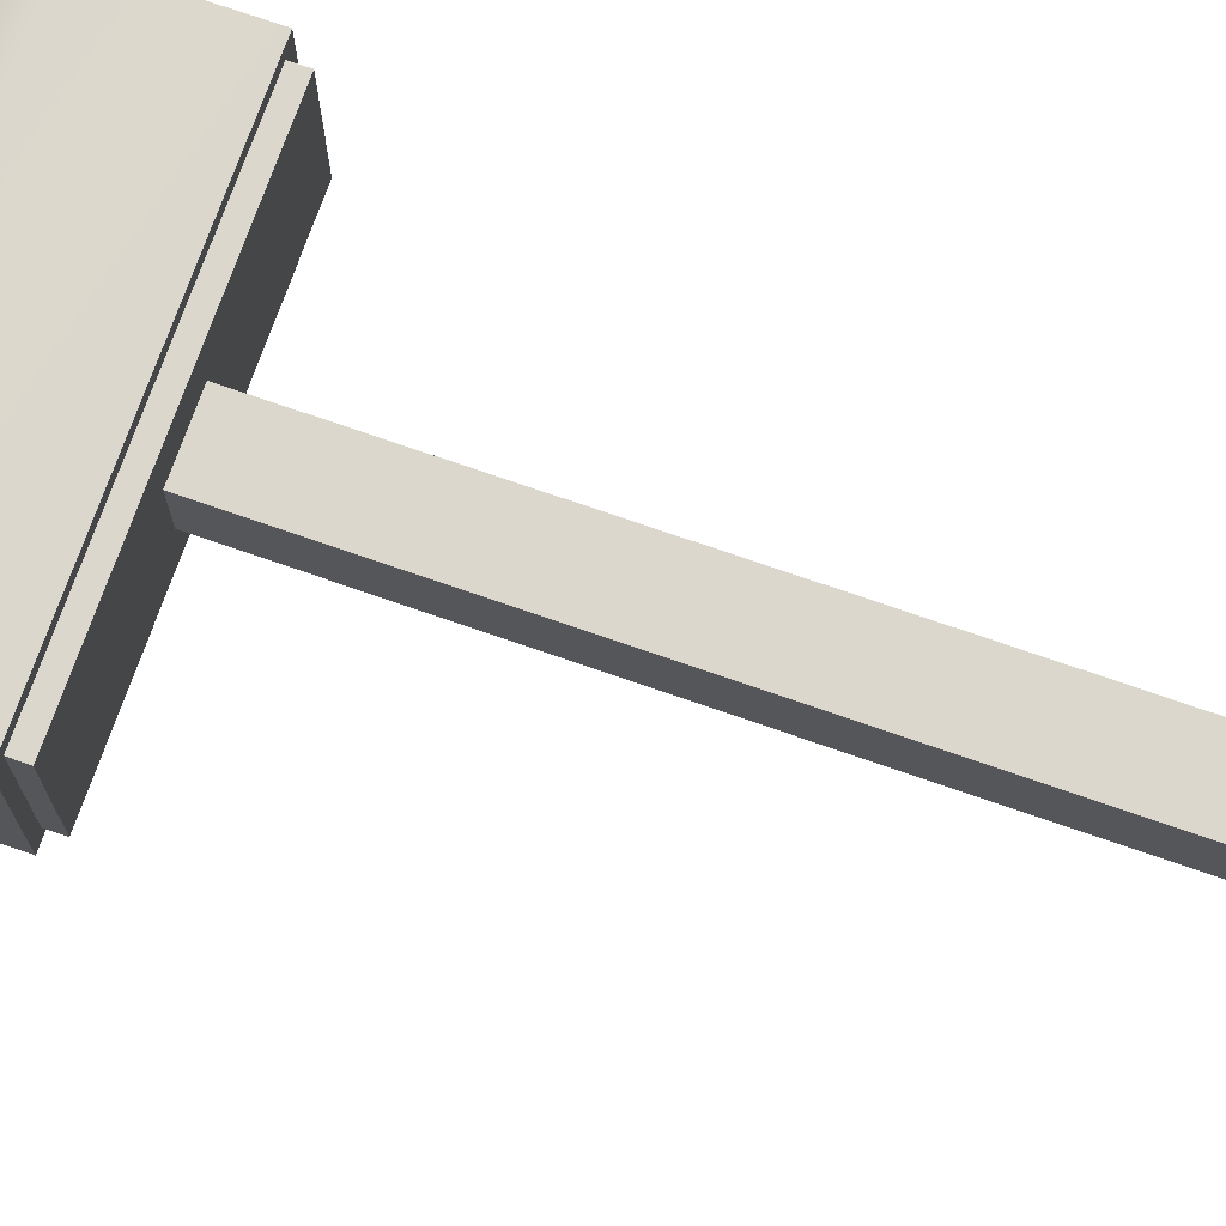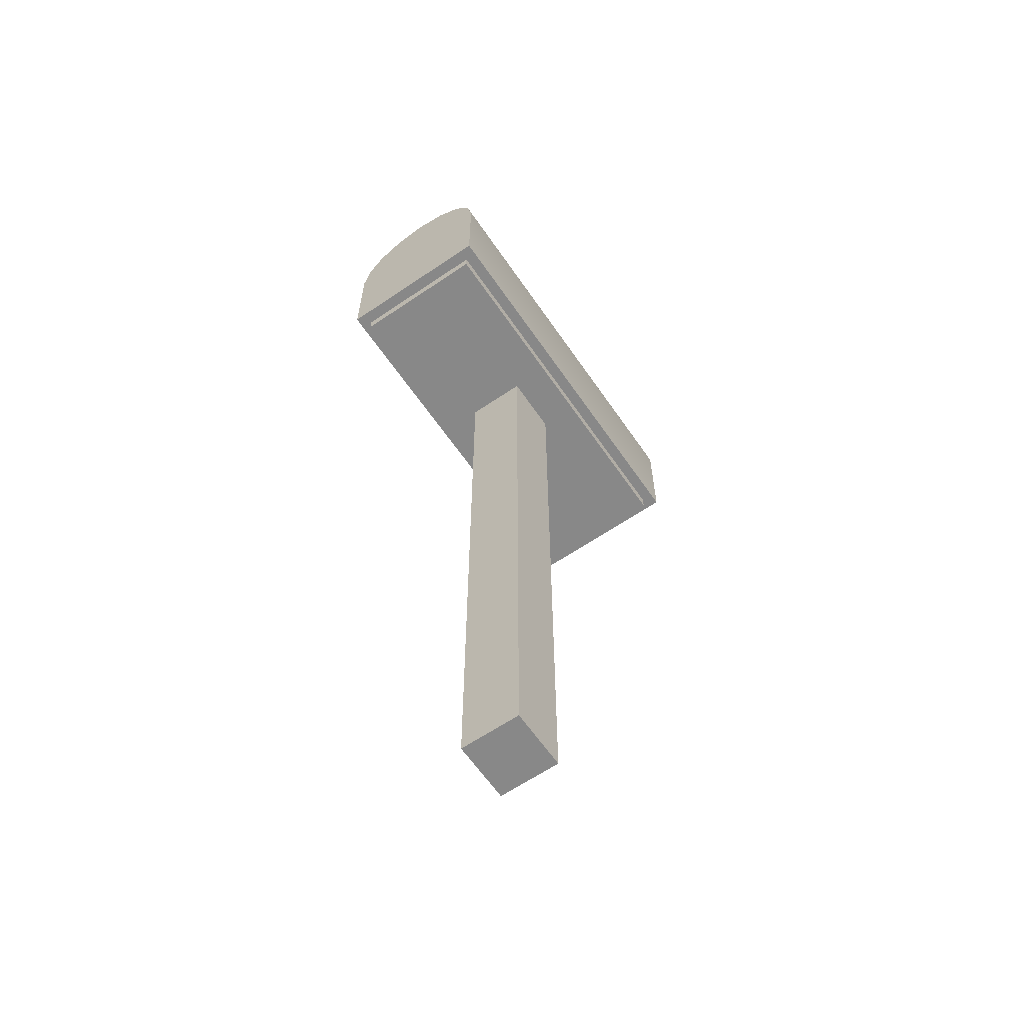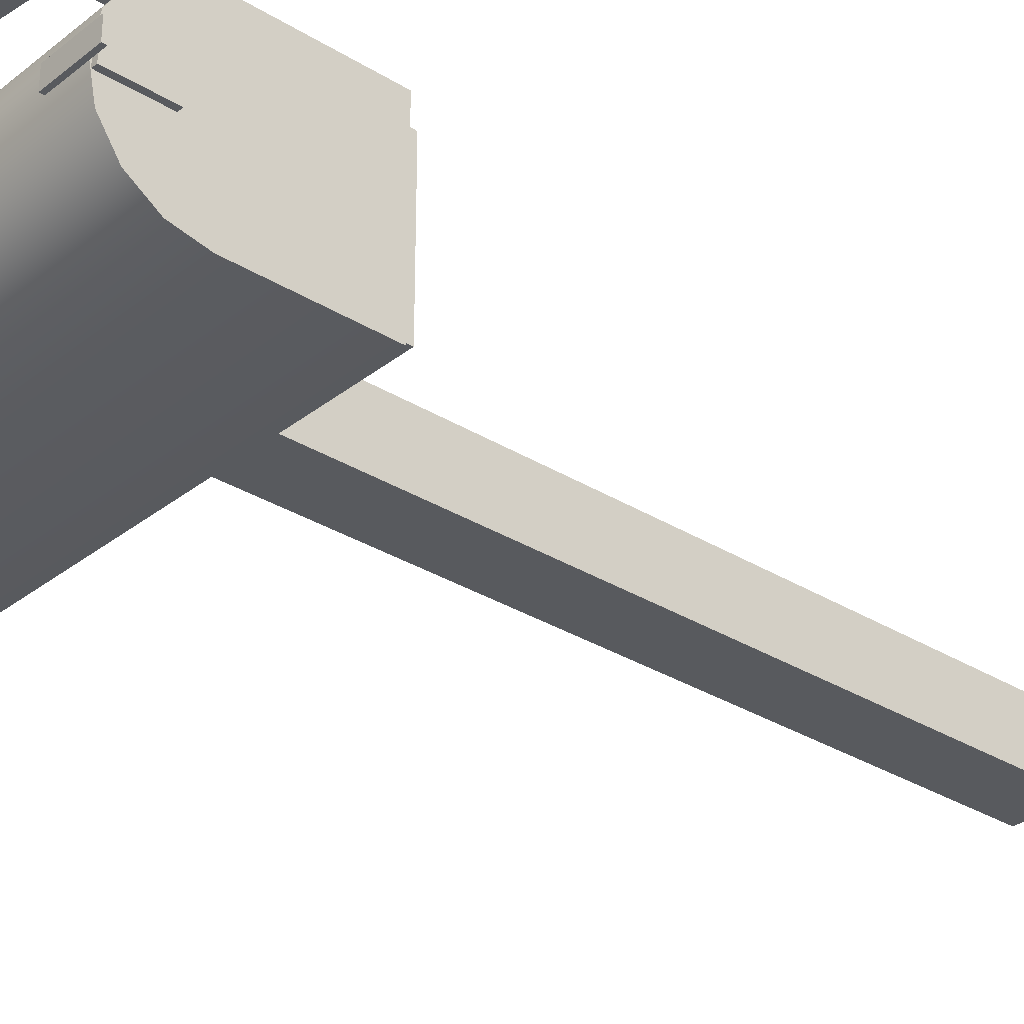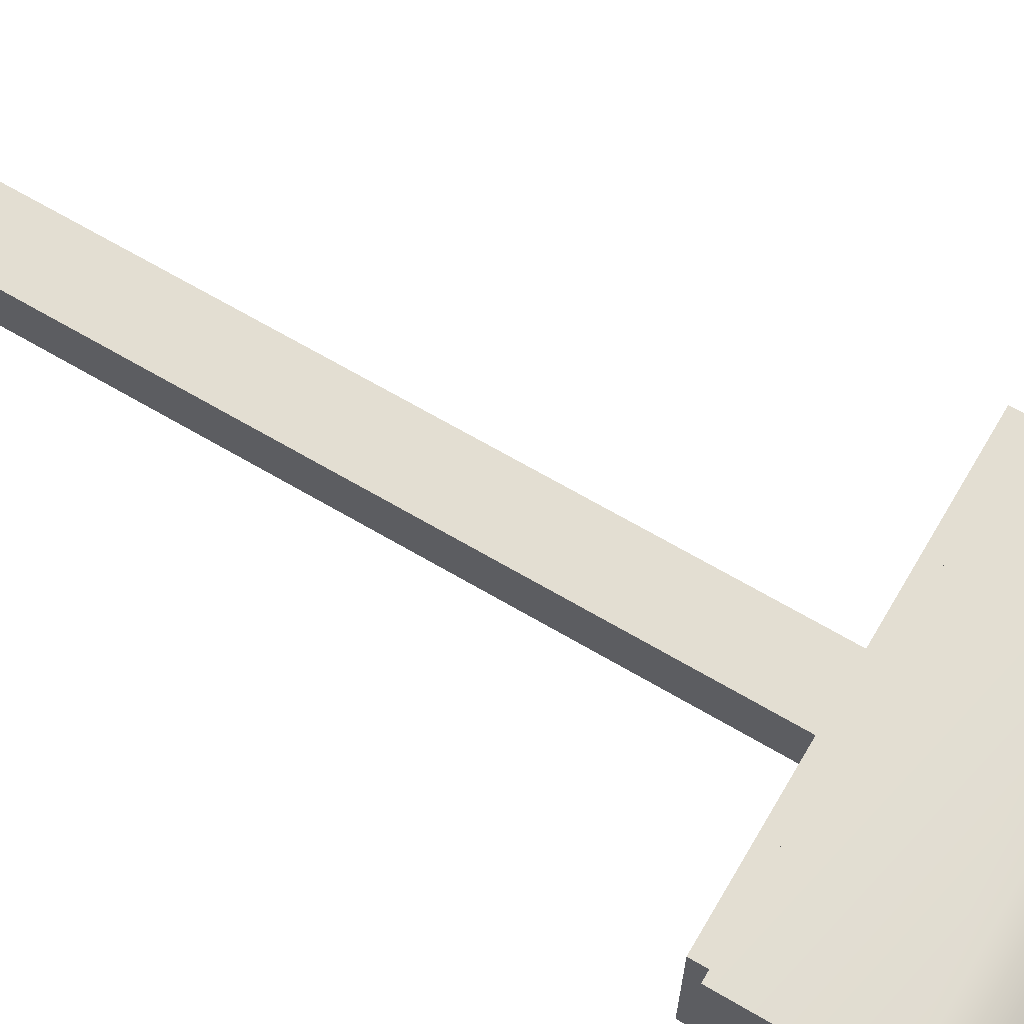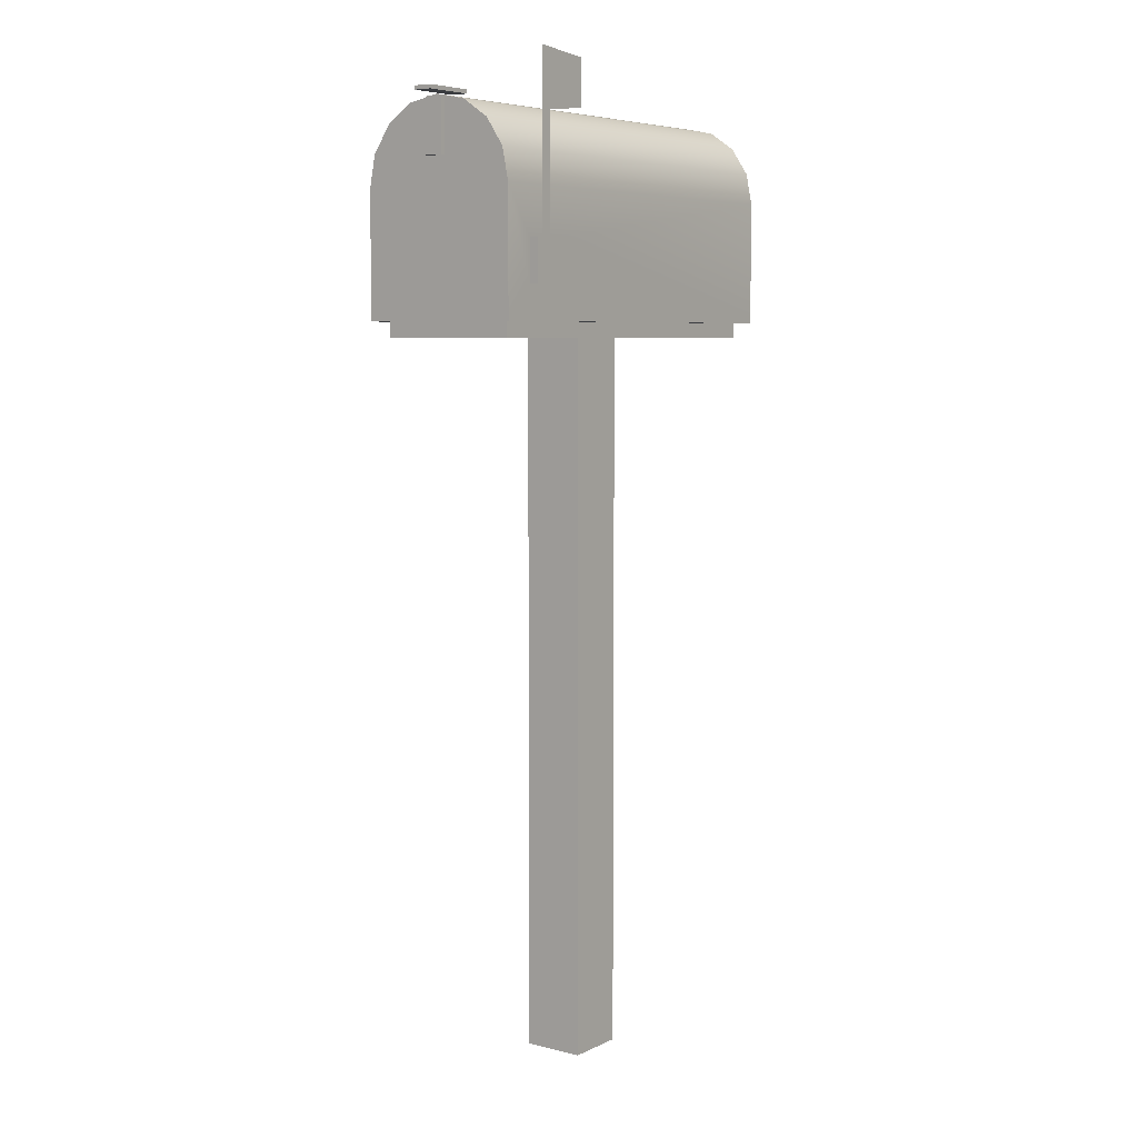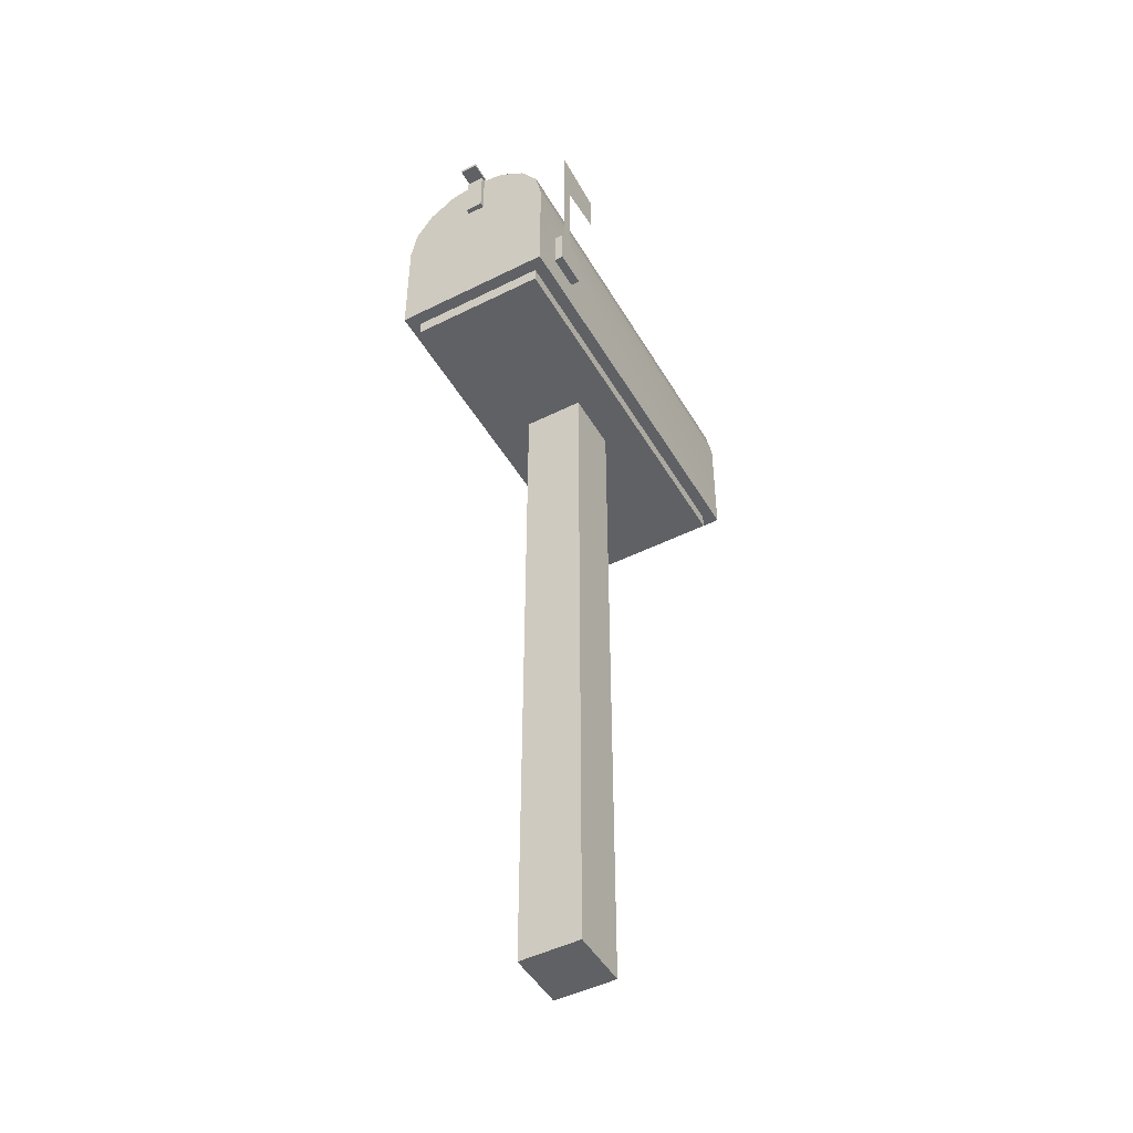
<metadata>
{"format":"obj","ext":"obj","renderer":"f3d","projection":"perspective","resolution":1024,"background":"white","views":[{"elev":72.8,"azim":-70.8,"up":"+Z"},{"elev":-62.9,"azim":124.5,"up":"+Y"},{"elev":-31.0,"azim":-131.6,"up":"+Z"},{"elev":67.7,"azim":120.4,"up":"+Z"},{"elev":6.3,"azim":-53.4,"up":"+Y"},{"elev":-48.0,"azim":-60.8,"up":"+Y"}]}
</metadata>
<code>
v -0.04418 0.000678 0.06659
v -0.05595 0.1584 0.06659
v -0.05595 0.000678 0.06659
v -0.04418 0.1066 0.06659
v -0.000622 0.1531 0.06659
v -0.000622 0.1113 0.06659
v -0.09541 0.04466 0.06188
v -0.09541 -0.06835 0.04814
v -0.09541 -0.06835 0.06188
v -0.09541 0.04331 0.04814
v -0.08406 -0.06835 0.05053
v -0.06655 -0.03699 0.06188
v -0.09541 0.06813 0.04321
v -0.09541 -0.03307 0.03393
v -0.09541 -0.06835 -0.07506
v 0.2813 -0.06835 0.06188
v -0.06655 0.000678 0.06188
v -0.09541 0.07349 0.05615
v -0.09541 0.04331 -0.07506
v -0.09541 -0.000108 0.03393
v -0.08406 -0.06835 -0.07745
v 0.2699 -0.06835 0.05053
v -0.03358 -0.03699 0.06188
v 0.2813 0.04466 0.06188
v -0.06655 0.000678 0.07012
v -0.09541 0.08803 0.02991
v -0.09541 -0.000108 -0.06024
v -0.09541 0.06813 -0.07013
v -0.09541 -0.03307 -0.06024
v -0.09541 -0.06835 -0.0888
v 0.2699 -0.06835 -0.07745
v -0.03358 0.000678 0.06188
v -0.03358 -0.03699 0.07012
v -0.06655 -0.03699 0.07012
v 0.2813 0.07349 0.05615
v -0.09541 0.09793 0.03981
v -0.09541 0.04466 -0.0888
v 0.2813 -0.06835 -0.0888
v -0.03358 0.000678 0.07012
v 0.2813 0.07349 -0.08307
v -0.09541 0.1013 0.01001
v -0.09541 0.08803 -0.05683
v -0.09541 0.07349 -0.08307
v 0.2813 0.04466 -0.0888
v 0.2813 0.09793 -0.06674
v 0.2813 0.09793 0.03981
v -0.09541 0.1143 0.01537
v 0.2813 0.1143 0.01537
v -0.09541 0.106 -0.01346
v -0.09541 0.1013 -0.03693
v -0.09541 0.09793 -0.06674
v 0.2813 0.1143 -0.04229
v 0.2813 0.12 -0.01346
v -0.09541 0.1143 -0.04229
v -0.09541 0.12 -0.01346
v 0.2699 -0.08248 -0.07745
v 0.1212 -0.08248 -0.04171
v -0.08406 -0.08248 -0.07745
v 0.2699 -0.08248 0.05053
v 0.06469 -0.08248 -0.04171
v 0.1212 -0.08248 0.01479
v -0.08406 -0.08248 0.05053
v 0.06469 -0.7464 -0.04171
v 0.06469 -0.08248 0.01479
v 0.1212 -0.7464 0.01479
v 0.1212 -0.7464 -0.04171
v 0.06469 -0.7464 0.01479
v -0.09541 0.1179 -0.0217
v -0.09541 0.06966 -0.00522
v -0.09541 0.06966 -0.0217
v -0.09541 0.1179 -0.00522
v -0.1001 0.06966 -0.0217
v -0.1001 0.1179 -0.00522
v -0.1001 0.06966 -0.00522
v -0.1001 0.1179 -0.0217
v -0.1137 0.1256 -0.00522
v -0.0654 0.1256 -0.0217
v -0.1137 0.1256 -0.0217
v -0.0654 0.1256 -0.00522
v -0.1137 0.122 -0.0217
v -0.0654 0.122 -0.00522
v -0.0654 0.122 -0.0217
v -0.1137 0.122 -0.00522
g mesh1_mesh1-geometry
f 1 2 3
f 2 1 4
f 3 2 1
f 4 1 2
f 2 4 5
f 5 4 2
f 5 4 6
f 6 4 5
g mesh2_mesh2-geometry
f 7 8 9
f 8 7 10
f 9 8 7
f 10 7 8
f 8 11 9
f 9 11 8
f 9 12 7
f 7 12 9
f 10 7 13
f 13 7 10
f 14 8 10
f 10 8 14
f 15 11 8
f 8 11 15
f 9 11 16
f 16 11 9
f 12 9 16
f 16 9 12
f 17 7 12
f 12 7 17
f 13 7 18
f 18 7 13
f 19 10 13
f 13 10 19
f 8 14 15
f 15 14 8
f 14 10 20
f 20 10 14
f 15 21 11
f 11 21 15
f 22 16 11
f 11 16 22
f 12 16 23
f 23 16 12
f 7 17 24
f 24 17 7
f 12 25 17
f 17 25 12
f 24 18 7
f 7 18 24
f 13 18 26
f 26 18 13
f 19 27 10
f 10 27 19
f 19 13 28
f 28 13 19
f 29 15 14
f 14 15 29
f 20 10 27
f 27 10 20
f 20 29 14
f 14 29 20
f 30 21 15
f 15 21 30
f 31 16 22
f 22 16 31
f 23 16 32
f 32 16 23
f 33 12 23
f 23 12 33
f 24 17 32
f 32 17 24
f 25 12 34
f 34 12 25
f 25 32 17
f 17 32 25
f 18 24 35
f 35 24 18
f 26 18 36
f 36 18 26
f 28 13 26
f 26 13 28
f 19 29 27
f 27 29 19
f 37 19 28
f 28 19 37
f 15 29 19
f 19 29 15
f 29 20 27
f 27 20 29
f 21 30 31
f 31 30 21
f 19 30 15
f 15 30 19
f 31 38 16
f 16 38 31
f 24 32 16
f 16 32 24
f 32 33 23
f 23 33 32
f 12 33 34
f 34 33 12
f 33 25 34
f 34 25 33
f 32 25 39
f 39 25 32
f 24 40 35
f 35 40 24
f 35 36 18
f 18 36 35
f 26 36 41
f 41 36 26
f 28 26 42
f 42 26 28
f 30 19 37
f 37 19 30
f 37 28 43
f 43 28 37
f 38 31 30
f 30 31 38
f 44 16 38
f 38 16 44
f 16 44 24
f 24 44 16
f 33 32 39
f 39 32 33
f 25 33 39
f 39 33 25
f 24 44 40
f 40 44 24
f 35 40 45
f 45 40 35
f 36 35 46
f 46 35 36
f 41 36 47
f 47 36 41
f 42 26 41
f 41 26 42
f 43 28 42
f 42 28 43
f 44 30 37
f 37 30 44
f 40 37 43
f 43 37 40
f 30 44 38
f 38 44 30
f 37 40 44
f 44 40 37
f 43 45 40
f 40 45 43
f 35 45 46
f 46 45 35
f 48 36 46
f 46 36 48
f 36 48 47
f 47 48 36
f 41 47 49
f 49 47 41
f 42 41 50
f 50 41 42
f 43 42 51
f 51 42 43
f 45 43 51
f 51 43 45
f 46 45 52
f 52 45 46
f 46 52 48
f 48 52 46
f 53 47 48
f 48 47 53
f 54 49 47
f 47 49 54
f 50 41 49
f 49 41 50
f 51 42 50
f 50 42 51
f 54 45 51
f 51 45 54
f 45 54 52
f 52 54 45
f 48 52 53
f 53 52 48
f 47 53 55
f 55 53 47
f 54 50 49
f 49 50 54
f 54 47 55
f 55 47 54
f 51 50 54
f 54 50 51
f 55 52 54
f 54 52 55
f 52 55 53
f 53 55 52
g mesh3_mesh3-geometry
l 44 40
l 38 44
l 40 45
l 16 38
l 38 30
l 45 52
l 16 24
l 9 16
l 30 15
l 30 37
l 52 53
l 35 24
l 9 7
l 8 9
l 19 15
l 15 8
l 37 43
l 53 48
l 46 35
l 18 7
l 8 10
l 28 19
l 43 51
l 48 46
l 36 18
l 10 13
l 42 28
l 51 54
l 47 36
l 13 26
l 50 42
l 54 55
l 55 47
l 26 41
l 49 50
l 41 49
g mesh4_mesh4-geometry
l 32 17
l 32 39
l 23 32
l 17 25
l 17 12
l 39 25
l 33 39
l 12 23
l 23 33
l 25 34
l 12 34
l 34 33
g mesh5_mesh5-geometry
l 27 20
l 29 27
l 20 14
l 14 29
g mesh6_mesh6-geometry
f 56 57 58
f 57 56 59
f 58 57 56
f 59 56 57
f 60 58 57
f 57 58 60
f 58 31 56
f 56 31 58
f 31 59 56
f 56 59 31
f 57 59 61
f 61 59 57
f 58 60 62
f 62 60 58
f 57 63 60
f 60 63 57
f 31 58 21
f 21 58 31
f 59 31 22
f 22 31 59
f 61 59 64
f 64 59 61
f 65 57 61
f 61 57 65
f 62 60 64
f 64 60 62
f 11 58 62
f 62 58 11
f 63 57 66
f 66 57 63
f 63 64 60
f 60 64 63
f 58 11 21
f 21 11 58
f 11 59 22
f 22 59 11
f 62 64 59
f 59 64 62
f 64 65 61
f 61 65 64
f 57 65 66
f 66 65 57
f 59 11 62
f 62 11 59
f 65 63 66
f 66 63 65
f 64 63 67
f 67 63 64
f 65 64 67
f 67 64 65
f 63 65 67
f 67 65 63
g mesh7_mesh7-geometry
f 68 69 70
f 69 68 71
f 70 69 68
f 71 68 69
f 69 72 70
f 70 72 69
f 72 68 70
f 70 68 72
f 68 73 71
f 71 73 68
f 73 69 71
f 71 69 73
f 72 69 74
f 74 69 72
f 68 72 75
f 75 72 68
f 73 68 75
f 75 68 73
f 69 73 74
f 74 73 69
f 73 72 74
f 74 72 73
f 72 73 75
f 75 73 72
g mesh8_mesh8-geometry
f 76 77 78
f 77 76 79
f 78 77 76
f 79 76 77
f 77 80 78
f 78 80 77
f 80 76 78
f 78 76 80
f 76 81 79
f 79 81 76
f 81 77 79
f 79 77 81
f 80 77 82
f 82 77 80
f 76 80 83
f 83 80 76
f 81 76 83
f 83 76 81
f 77 81 82
f 82 81 77
f 81 80 82
f 82 80 81
f 80 81 83
f 83 81 80
g mesh9_mesh9-geometry
l 58 56
l 62 58
l 21 58
l 56 59
l 31 56
l 59 62
l 11 62
l 22 59
g mesh10_mesh10-geometry
l 60 64
l 57 60
l 60 63
l 64 61
l 64 67
l 61 57
l 57 66
l 63 67
l 66 63
l 61 65
l 67 65
l 65 66
g mesh11_mesh11-geometry
l 68 70
l 71 68
l 68 75
l 70 69
l 70 72
l 69 71
l 71 73
l 75 72
l 73 75
l 69 74
l 72 74
l 74 73
g mesh12_mesh12-geometry
l 76 79
l 78 76
l 76 83
l 79 77
l 79 81
l 77 78
l 78 80
l 80 83
l 83 81
l 77 82
l 81 82
l 82 80

</code>
